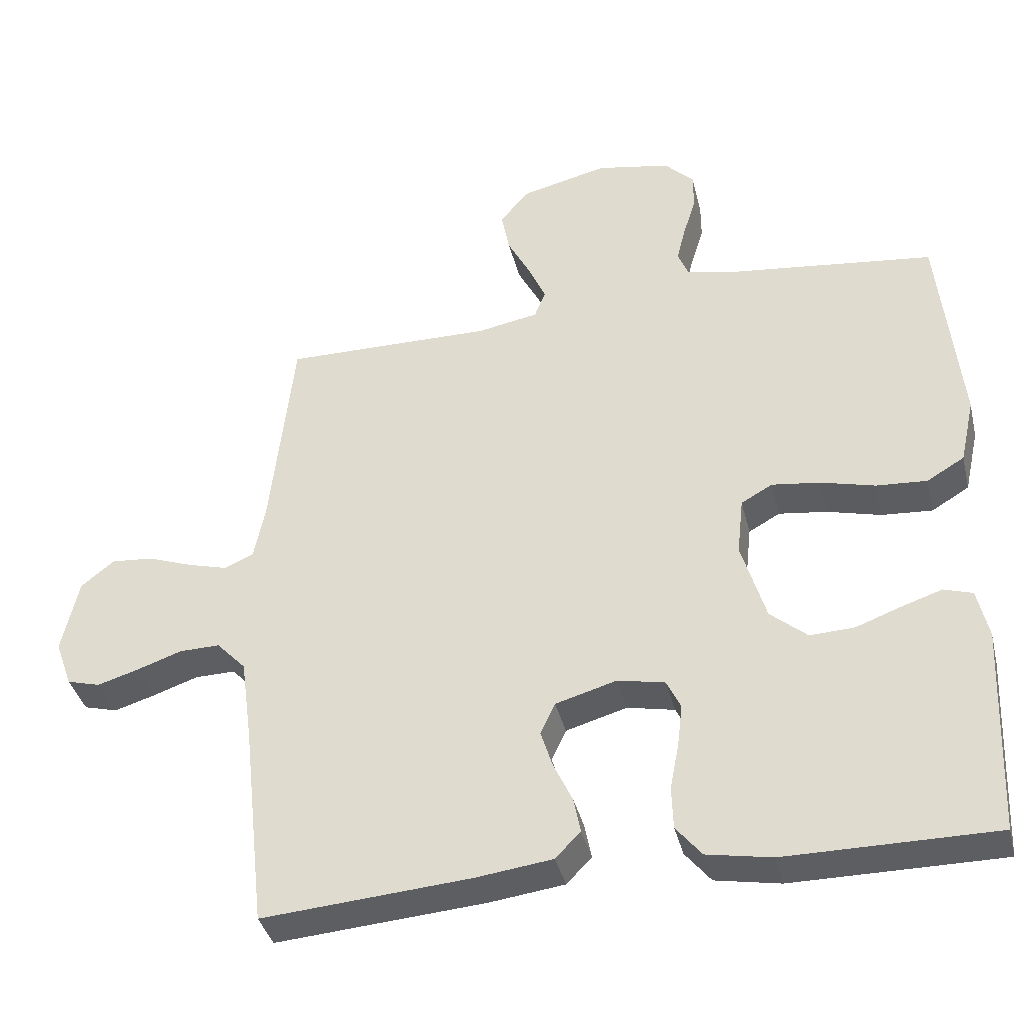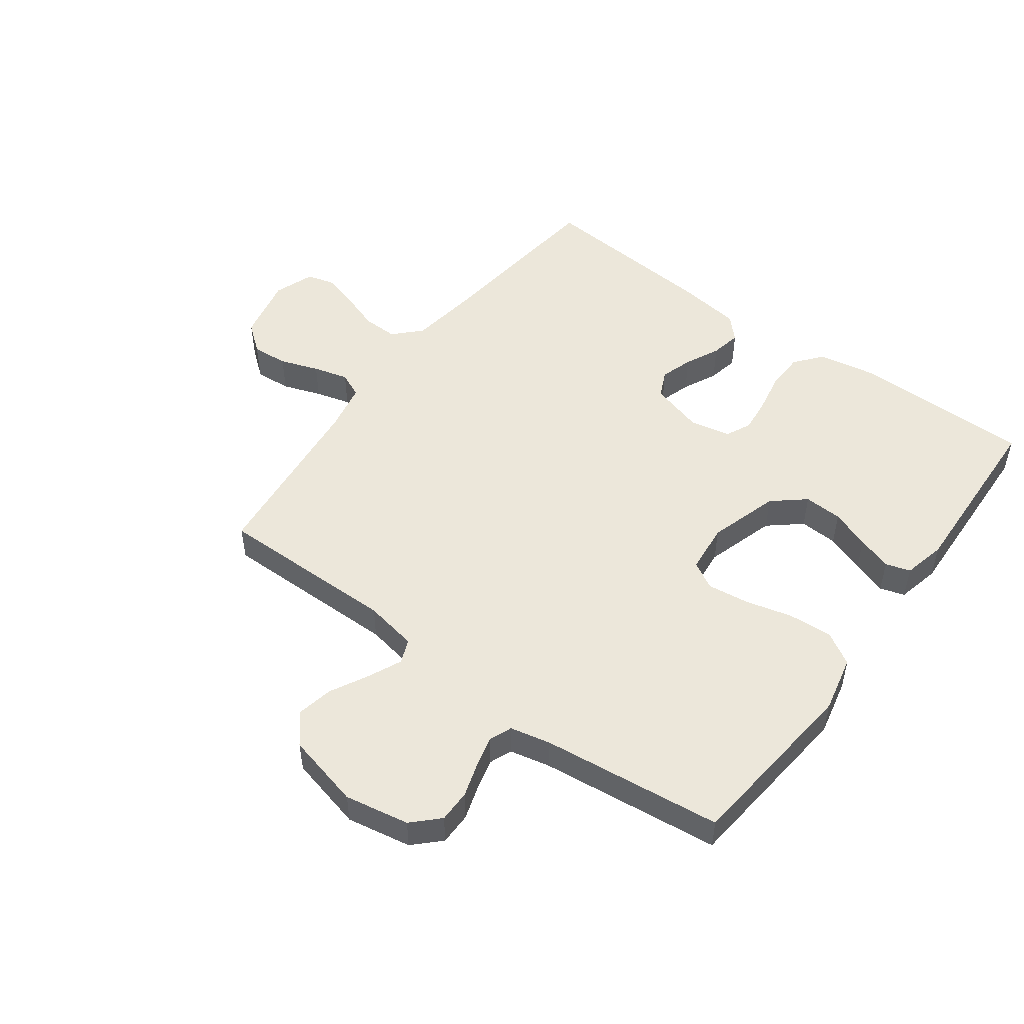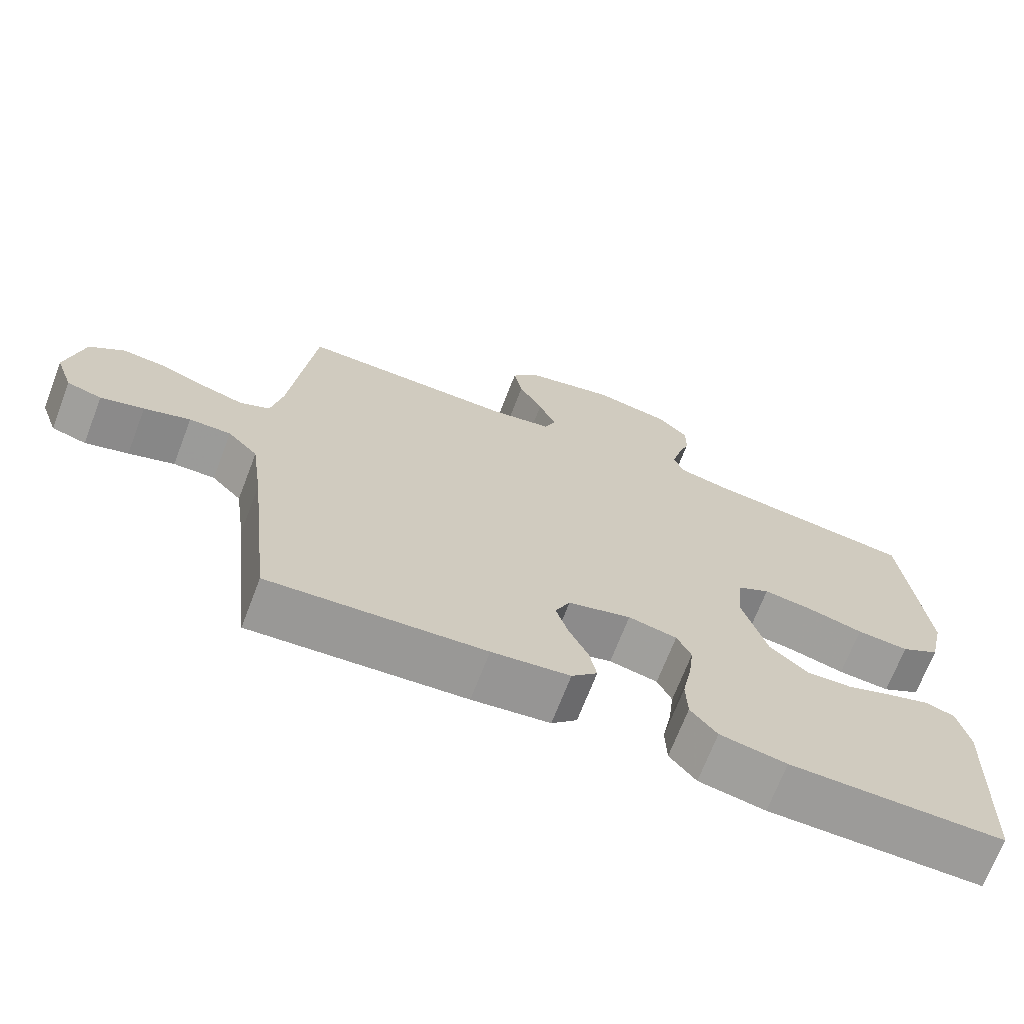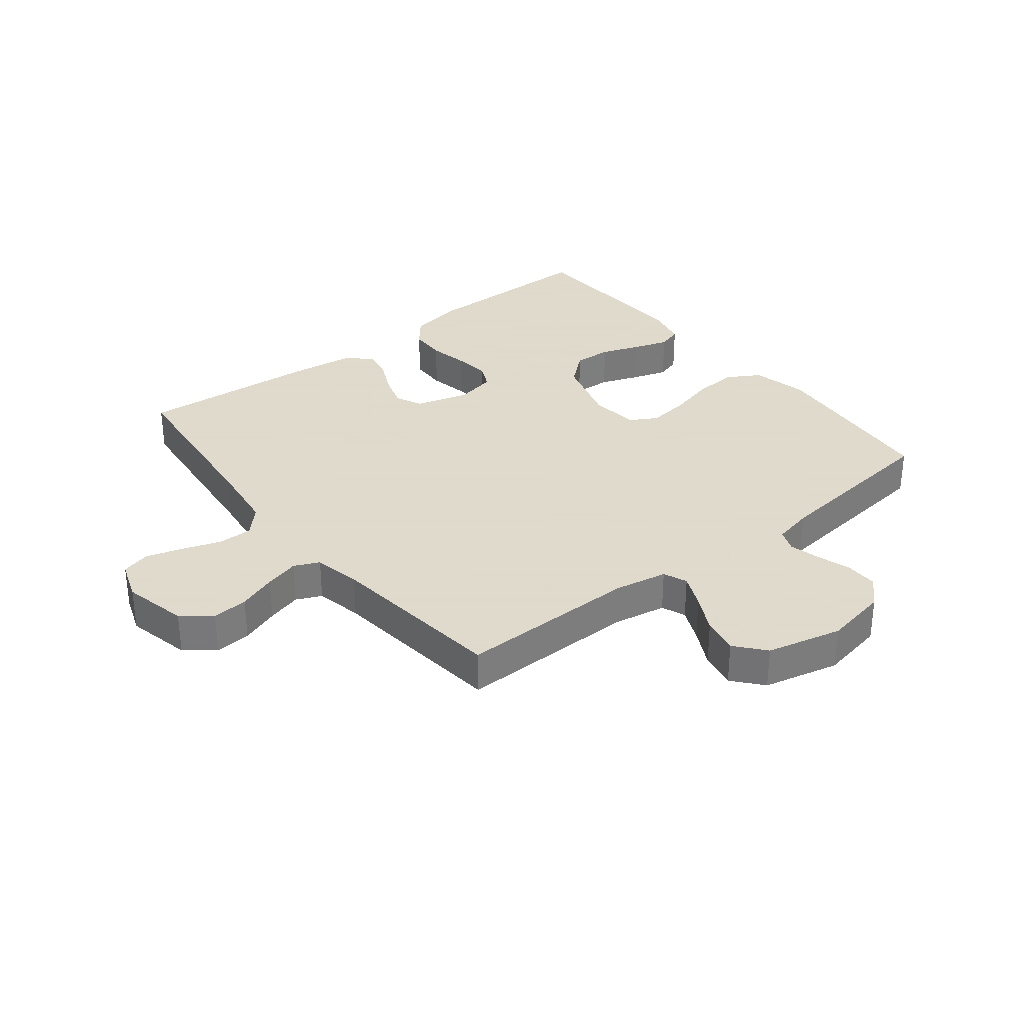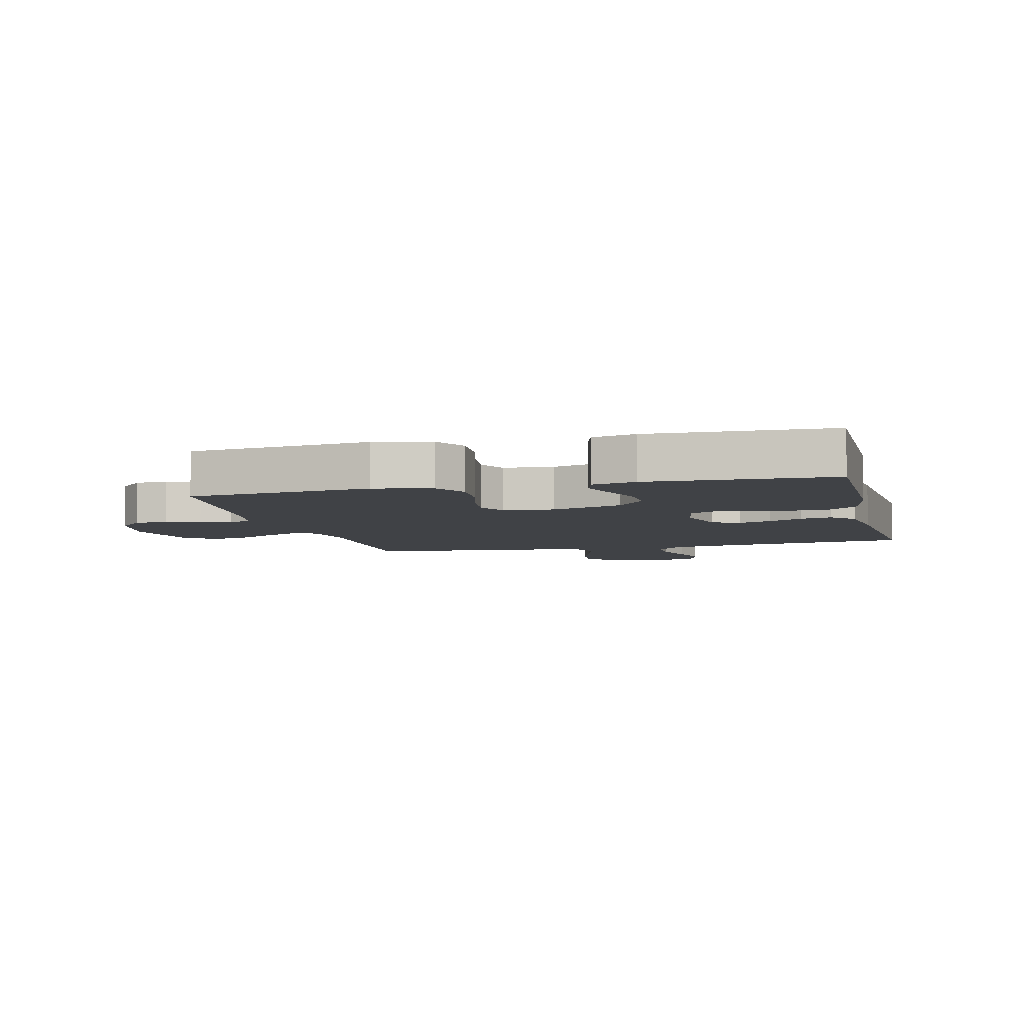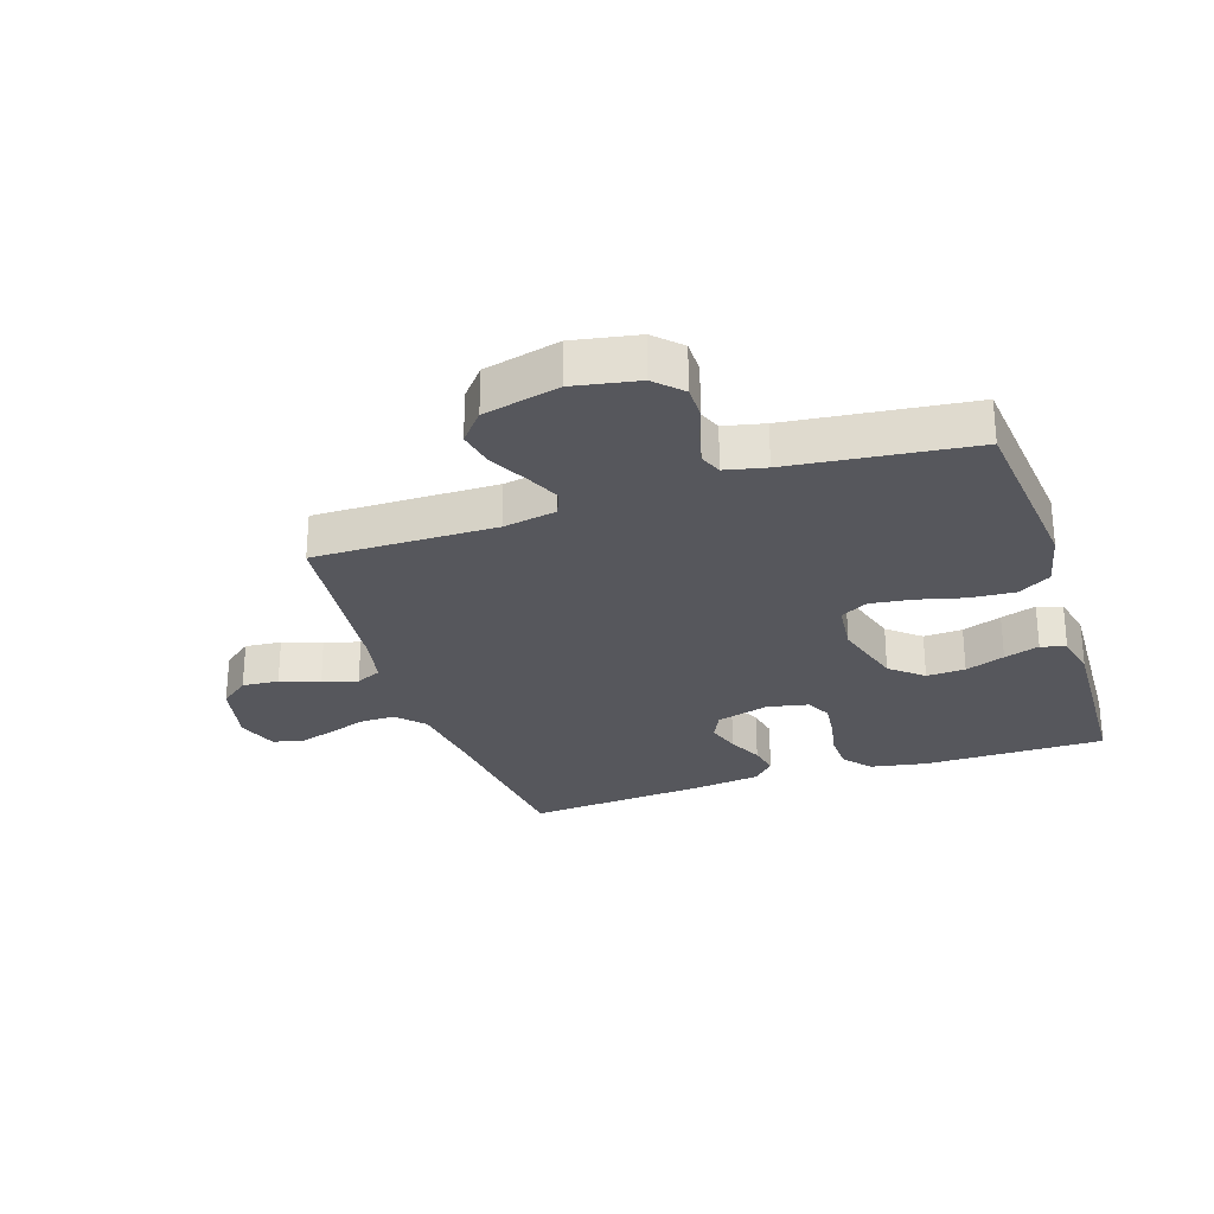
<metadata>
{"format":"obj","ext":"obj","renderer":"f3d","projection":"perspective","resolution":1024,"background":"white","views":[{"elev":-37.9,"azim":13.5,"up":"+Z"},{"elev":50.5,"azim":36.6,"up":"+Y"},{"elev":-69.8,"azim":-21.0,"up":"+Z"},{"elev":32.4,"azim":-38.4,"up":"+Y"},{"elev":-6.1,"azim":104.2,"up":"+Y"},{"elev":-27.6,"azim":18.3,"up":"+Y"}]}
</metadata>
<code>
v 0.5 0.07 0.5
v 0.53 0.07 0.2
v 0.509 0.07 0.106
v 0.455 0.07 0.074
v 0.382 0.07 0.079
v 0.304 0.07 0.099
v 0.235 0.07 0.108
v 0.19 0.07 0.083
v 0.181 0.07 0
v 0.216 0.07 -0.117
v 0.269 0.07 -0.162
v 0.333 0.07 -0.159
v 0.398 0.07 -0.135
v 0.456 0.07 -0.116
v 0.497 0.07 -0.129
v 0.513 0.07 -0.2
v 0.5 0.07 -0.5
v 0.2 0.07 -0.5
v 0.107 0.07 -0.483
v 0.07 0.07 -0.438
v 0.068 0.07 -0.377
v 0.081 0.07 -0.31
v 0.088 0.07 -0.25
v 0.068 0.07 -0.208
v 0 0.07 -0.194
v -0.088 0.07 -0.219
v -0.109 0.07 -0.264
v -0.092 0.07 -0.318
v -0.065 0.07 -0.375
v -0.055 0.07 -0.426
v -0.091 0.07 -0.463
v -0.2 0.07 -0.477
v -0.5 0.07 -0.5
v -0.533 0.07 -0.2
v -0.549 0.07 -0.083
v -0.591 0.07 -0.039
v -0.649 0.07 -0.04
v -0.713 0.07 -0.062
v -0.773 0.07 -0.08
v -0.821 0.07 -0.067
v -0.845 0.07 0
v -0.821 0.07 0.108
v -0.773 0.07 0.146
v -0.713 0.07 0.141
v -0.649 0.07 0.118
v -0.591 0.07 0.102
v -0.549 0.07 0.121
v -0.533 0.07 0.2
v -0.5 0.07 0.5
v -0.2 0.07 0.497
v -0.112 0.07 0.513
v -0.096 0.07 0.553
v -0.121 0.07 0.609
v -0.154 0.07 0.672
v -0.166 0.07 0.733
v -0.125 0.07 0.782
v 0 0.07 0.812
v 0.107 0.07 0.792
v 0.149 0.07 0.75
v 0.149 0.07 0.696
v 0.131 0.07 0.639
v 0.118 0.07 0.587
v 0.133 0.07 0.55
v 0.2 0.07 0.535
v 0.5 0 0.5
v 0.53 0 0.2
v 0.509 0 0.106
v 0.455 0 0.074
v 0.382 0 0.079
v 0.304 0 0.099
v 0.235 0 0.108
v 0.19 0 0.083
v 0.181 0 0
v 0.216 0 -0.117
v 0.269 0 -0.162
v 0.333 0 -0.159
v 0.398 0 -0.135
v 0.456 0 -0.116
v 0.497 0 -0.129
v 0.513 0 -0.2
v 0.5 0 -0.5
v 0.2 0 -0.5
v 0.107 0 -0.483
v 0.07 0 -0.438
v 0.068 0 -0.377
v 0.081 0 -0.31
v 0.088 0 -0.25
v 0.068 0 -0.208
v 0 0 -0.194
v -0.088 0 -0.219
v -0.109 0 -0.264
v -0.092 0 -0.318
v -0.065 0 -0.375
v -0.055 0 -0.426
v -0.091 0 -0.463
v -0.2 0 -0.477
v -0.5 0 -0.5
v -0.533 0 -0.2
v -0.549 0 -0.083
v -0.591 0 -0.039
v -0.649 0 -0.04
v -0.713 0 -0.062
v -0.773 0 -0.08
v -0.821 0 -0.067
v -0.845 0 0
v -0.821 0 0.108
v -0.773 0 0.146
v -0.713 0 0.141
v -0.649 0 0.118
v -0.591 0 0.102
v -0.549 0 0.121
v -0.533 0 0.2
v -0.5 0 0.5
v -0.2 0 0.497
v -0.112 0 0.513
v -0.096 0 0.553
v -0.121 0 0.609
v -0.154 0 0.672
v -0.166 0 0.733
v -0.125 0 0.782
v 0 0 0.812
v 0.107 0 0.792
v 0.149 0 0.75
v 0.149 0 0.696
v 0.131 0 0.639
v 0.118 0 0.587
v 0.133 0 0.55
v 0.2 0 0.535
f 58 59 60 61
f 58 61 62
f 57 58 62
f 56 57 62 63
f 53 54 55 56
f 52 53 56 63
f 48 49 50
f 47 48 50 51
f 42 43 44 45
f 42 45 46
f 41 42 46
f 40 41 46
f 37 38 39 40
f 37 40 46 47
f 31 32 33 34
f 31 34 35
f 28 29 30 31
f 27 28 31 35
f 26 27 35 36
f 19 20 21 22
f 19 22 23
f 18 19 23
f 17 18 23
f 16 17 23 24
f 12 13 14 15
f 12 15 16 24
f 3 4 5 6
f 3 6 7
f 64 1 2 3
f 64 3 7
f 51 52 63 64
f 51 64 7 8
f 36 37 47 51
f 25 26 36 51
f 25 51 8 9
f 11 12 24 25
f 10 11 25
f 9 10 25
f 125 124 123 122
f 126 125 122
f 126 122 121
f 127 126 121 120
f 120 119 118 117
f 127 120 117 116
f 114 113 112
f 115 114 112 111
f 109 108 107 106
f 110 109 106
f 110 106 105
f 110 105 104
f 104 103 102 101
f 111 110 104 101
f 98 97 96 95
f 99 98 95
f 95 94 93 92
f 99 95 92 91
f 100 99 91 90
f 86 85 84 83
f 87 86 83
f 87 83 82
f 87 82 81
f 88 87 81 80
f 79 78 77 76
f 88 80 79 76
f 70 69 68 67
f 71 70 67
f 67 66 65 128
f 71 67 128
f 128 127 116 115
f 72 71 128 115
f 115 111 101 100
f 115 100 90 89
f 73 72 115 89
f 89 88 76 75
f 89 75 74
f 89 74 73
f 1 65 66 2
f 2 66 67 3
f 3 67 68 4
f 4 68 69 5
f 5 69 70 6
f 6 70 71 7
f 7 71 72 8
f 8 72 73 9
f 9 73 74 10
f 10 74 75 11
f 11 75 76 12
f 12 76 77 13
f 13 77 78 14
f 14 78 79 15
f 15 79 80 16
f 16 80 81 17
f 17 81 82 18
f 18 82 83 19
f 19 83 84 20
f 20 84 85 21
f 21 85 86 22
f 22 86 87 23
f 23 87 88 24
f 24 88 89 25
f 25 89 90 26
f 26 90 91 27
f 27 91 92 28
f 28 92 93 29
f 29 93 94 30
f 30 94 95 31
f 31 95 96 32
f 32 96 97 33
f 33 97 98 34
f 34 98 99 35
f 35 99 100 36
f 36 100 101 37
f 37 101 102 38
f 38 102 103 39
f 39 103 104 40
f 40 104 105 41
f 41 105 106 42
f 42 106 107 43
f 43 107 108 44
f 44 108 109 45
f 45 109 110 46
f 46 110 111 47
f 47 111 112 48
f 48 112 113 49
f 49 113 114 50
f 50 114 115 51
f 51 115 116 52
f 52 116 117 53
f 53 117 118 54
f 54 118 119 55
f 55 119 120 56
f 56 120 121 57
f 57 121 122 58
f 58 122 123 59
f 59 123 124 60
f 60 124 125 61
f 61 125 126 62
f 62 126 127 63
f 63 127 128 64
f 64 128 65 1

</code>
